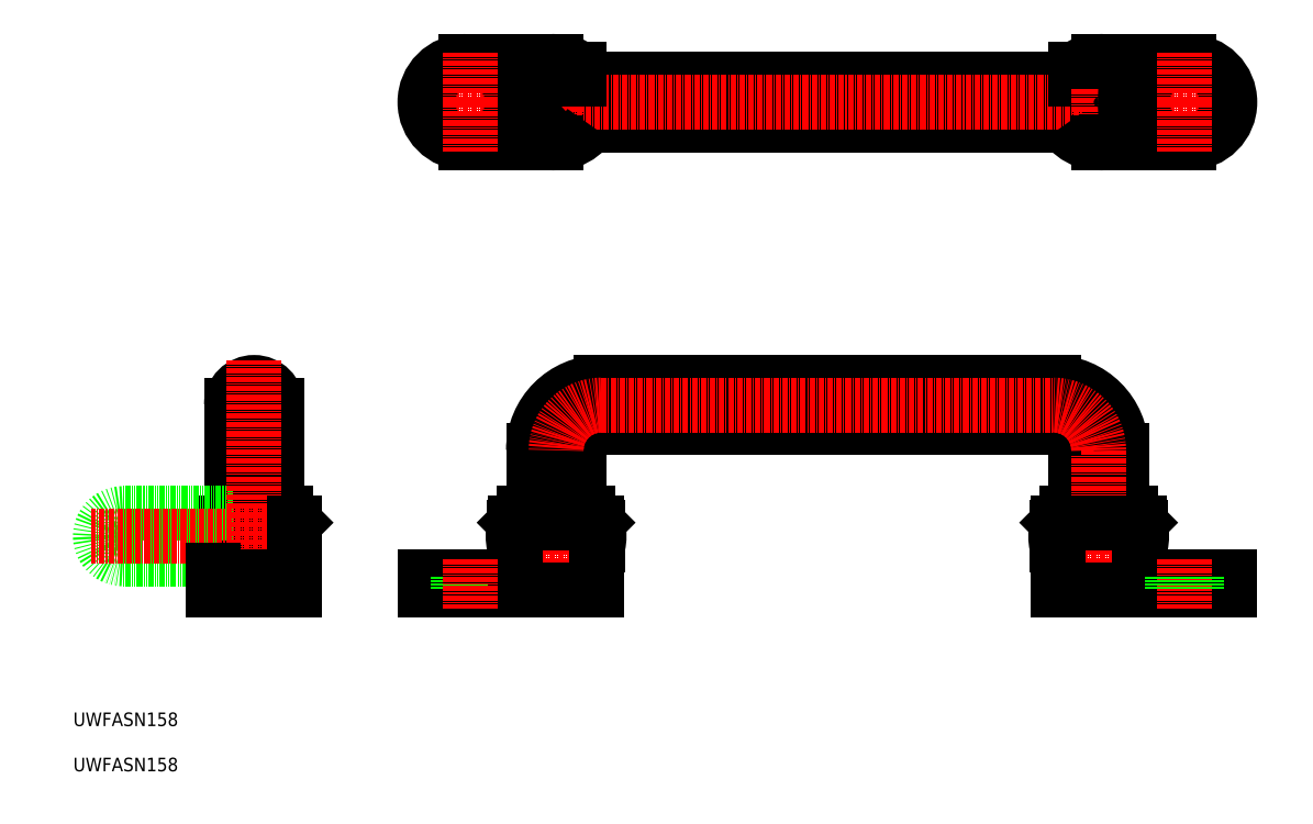
<metadata>
{"format":"dxf","ext":"dxf","renderer":"ezdxf+matplotlib","layout":"modelspace","background":"white","min_lineweight":24,"dpi":150}
</metadata>
<code>
0
SECTION
2
ENTITIES
0
LINE
8
CENTER
10
116.8
20
48
30
0
11
116.8
21
81
31
0
0
LINE
8
0
10
109.8
20
67
30
0
11
123.8
21
67
31
0
0
LINE
8
0
10
123.8
20
67
30
0
11
125.8
21
65
31
0
0
LINE
8
CENTER
10
105.3
20
62
30
0
11
128.3
21
62
31
0
0
LINE
8
0
10
121.8
20
67
30
0
11
121.8
21
81
31
0
0
ARC
8
0
10
134.6
20
62
30
0
40
9
50
167.2
51
192.8
0
ARC
8
0
10
117.3
20
62
30
0
40
9
50
347.2
51
12.84
0
LINE
8
0
10
125.8
20
64
30
0
11
125.8
21
65
31
0
0
LINE
8
0
10
125.8
20
60
30
0
11
126.1
21
60
31
0
0
LINE
8
0
10
125.8
20
64
30
0
11
126.1
21
64
31
0
0
LINE
8
0
10
126.1
20
64
30
0
11
126.1
21
60
31
0
0
LINE
8
0
10
107.5
20
64
30
0
11
107.5
21
60
31
0
0
LINE
8
0
10
107.8
20
64
30
0
11
107.5
21
64
31
0
0
LINE
8
0
10
107.8
20
60
30
0
11
107.5
21
60
31
0
0
LINE
8
0
10
107.8
20
64
30
0
11
107.8
21
65
31
0
0
ARC
8
0
10
116.3
20
62
30
0
40
9
50
167.2
51
192.8
0
ARC
8
0
10
99.02
20
62
30
0
40
9
50
347.2
51
12.84
0
LINE
8
0
10
109.8
20
67
30
0
11
107.8
21
65
31
0
0
LINE
8
0
10
111.8
20
67
30
0
11
111.8
21
81
31
0
0
LINE
8
0
10
55
20
67
30
0
11
55
21
91
31
0
0
ARC
8
0
10
50
20
91
30
0
40
5
50
0
51
180
0
LINE
8
0
10
45
20
66.79
30
0
11
45
21
91
31
0
0
LINE
8
0
10
45.26
20
67
30
0
11
42.8
21
65
31
0
0
LINE
8
0
10
42.8
20
54.5
30
0
11
41
21
54.5
31
0
0
LINE
8
0
10
57
20
67
30
0
11
45.26
21
67
31
0
0
LINE
8
0
10
241.8
20
67
30
0
11
241.8
21
81
31
0
0
LINE
8
0
10
243.8
20
67
30
0
11
245.8
21
65
31
0
0
ARC
8
0
10
254.6
20
62
30
0
40
9
50
167.2
51
192.8
0
ARC
8
0
10
237.3
20
62
30
0
40
9
50
347.2
51
12.84
0
LINE
8
0
10
245.8
20
64
30
0
11
245.8
21
65
31
0
0
LINE
8
0
10
245.8
20
60
30
0
11
246.1
21
60
31
0
0
LINE
8
0
10
245.8
20
64
30
0
11
246.1
21
64
31
0
0
LINE
8
0
10
246.1
20
64
30
0
11
246.1
21
60
31
0
0
LINE
8
0
10
227.5
20
64
30
0
11
227.5
21
60
31
0
0
LINE
8
0
10
227.8
20
64
30
0
11
227.5
21
64
31
0
0
LINE
8
0
10
227.8
20
60
30
0
11
227.5
21
60
31
0
0
LINE
8
0
10
227.8
20
64
30
0
11
227.8
21
65
31
0
0
ARC
8
0
10
236.3
20
62
30
0
40
9
50
167.2
51
192.8
0
ARC
8
0
10
219
20
62
30
0
40
9
50
347.2
51
12.84
0
LINE
8
0
10
231.8
20
67
30
0
11
231.8
21
81
31
0
0
LINE
8
CENTER
10
248.3
20
62
30
0
11
225.3
21
62
31
0
0
LINE
8
0
10
229.8
20
67
30
0
11
227.8
21
65
31
0
0
LINE
8
0
10
243.8
20
67
30
0
11
229.8
21
67
31
0
0
LINE
8
CENTER
10
236.8
20
48
30
0
11
236.8
21
81
31
0
0
LINE
8
0
10
126.8
20
96
30
0
11
226.8
21
96
31
0
0
LINE
8
0
10
226.8
20
86
30
0
11
126.8
21
86
31
0
0
ARC
8
0
10
226.8
20
81
30
0
40
15
50
0
51
90
0
ARC
8
0
10
126.8
20
81
30
0
40
15
50
90
51
180
0
ARC
8
0
10
126.8
20
81
30
0
40
5
50
90
51
180
0
ARC
8
0
10
226.8
20
81
30
0
40
5
50
0
51
90
0
LINE
8
0
10
59
20
65
30
0
11
42.8
21
65
31
0
0
LINE
8
0
10
125.8
20
65
30
0
11
107.8
21
65
31
0
0
LINE
8
0
10
227.8
20
65
30
0
11
245.8
21
65
31
0
0
LINE
8
0
10
42.8
20
65
30
0
11
42.8
21
54.5
31
0
0
LINE
8
0
10
57
20
67
30
0
11
59
21
65
31
0
0
CIRCLE
8
0
10
50
20
62
30
0
40
2
0
LINE
8
CENTER
10
126.8
20
91
30
0
11
226.8
21
91
31
0
0
ARC
8
CENTER
10
226.8
20
81
30
0
40
10
50
0
51
90
0
ARC
8
CENTER
10
126.8
20
81
30
0
40
10
50
90
51
180
0
ARC
8
0
10
21
20
62
30
0
40
5
50
90
51
270
0
LINE
8
0
10
45.26
20
67
30
0
11
21
21
67
31
0
0
LINE
8
0
10
42.8
20
57
30
0
11
21
21
57
31
0
0
LINE
8
CENTER
10
61
20
62
30
0
11
14
21
62
31
0
0
LINE
8
0
10
116.8
20
163
30
0
11
236.8
21
163
31
0
0
LINE
8
0
10
236.8
20
153
30
0
11
116.8
21
153
31
0
0
LINE
8
CENTER
10
101.3
20
158
30
0
11
252.3
21
158
31
0
0
ARC
8
0
10
116.8
20
158
30
0
40
5
50
90
51
270
0
LINE
8
CENTER
10
116.8
20
169
30
0
11
116.8
21
147
31
0
0
ARC
8
0
10
116.8
20
158
30
0
40
7
50
137.4
51
314.4
0
ARC
8
0
10
116.8
20
158
30
0
40
5.15
50
180
51
283.9
0
LINE
8
0
10
121.9
20
163
30
0
11
121.9
21
165.4
31
0
0
LINE
8
0
10
111.6
20
158
30
0
11
111.6
21
165.4
31
0
0
ARC
8
0
10
116.3
20
158
30
0
40
9
50
167.2
51
192.8
0
LINE
8
0
10
108
20
156
30
0
11
107.5
21
156
31
0
0
LINE
8
0
10
108
20
160
30
0
11
107.5
21
160
31
0
0
LINE
8
0
10
107.5
20
160
30
0
11
107.5
21
156
31
0
0
ARC
8
0
10
116.8
20
158
30
0
40
9
50
33.75
51
326.3
0
ARC
8
0
10
236.8
20
158
30
0
40
9
50
213.7
51
146.3
0
LINE
8
0
10
246.1
20
160
30
0
11
246.1
21
156
31
0
0
LINE
8
0
10
245.6
20
160
30
0
11
246.1
21
160
31
0
0
LINE
8
0
10
245.6
20
156
30
0
11
246.1
21
156
31
0
0
ARC
8
0
10
237.3
20
158
30
0
40
9
50
347.2
51
12.84
0
LINE
8
0
10
241.9
20
158
30
0
11
241.9
21
165.4
31
0
0
LINE
8
0
10
231.6
20
163
30
0
11
231.6
21
165.4
31
0
0
ARC
8
0
10
236.8
20
158
30
0
40
5.15
50
256.1
51
360
0
ARC
8
0
10
236.8
20
158
30
0
40
7
50
225.6
51
42.63
0
LINE
8
CENTER
10
236.8
20
169
30
0
11
236.8
21
147
31
0
0
ARC
8
0
10
236.8
20
158
30
0
40
5
50
270
51
90
0
LINE
8
CENTER
10
101.3
20
158
30
0
11
85.79
21
158
31
0
0
CIRCLE
8
0
10
97.79
20
158
30
0
40
2.75
0
ARC
8
0
10
96.79
20
158
30
0
40
9
50
90
51
270
0
LINE
8
0
10
116.8
20
167
30
0
11
96.79
21
167
31
0
0
LINE
8
0
10
116.8
20
149
30
0
11
96.79
21
149
31
0
0
LINE
8
CENTER
10
97.79
20
158
30
0
11
97.79
21
147
31
0
0
LINE
8
CENTER
10
97.79
20
158
30
0
11
97.79
21
169
31
0
0
LINE
8
CENTER
10
252.3
20
158
30
0
11
267.8
21
158
31
0
0
CIRCLE
8
0
10
255.8
20
158
30
0
40
2.75
0
ARC
8
0
10
256.8
20
158
30
0
40
9
50
270
51
90
0
LINE
8
0
10
236.8
20
149
30
0
11
256.8
21
149
31
0
0
LINE
8
0
10
236.8
20
167
30
0
11
256.8
21
167
31
0
0
LINE
8
CENTER
10
255.8
20
158
30
0
11
255.8
21
169
31
0
0
LINE
8
CENTER
10
255.8
20
158
30
0
11
255.8
21
147
31
0
0
LINE
8
CENTER
10
50
20
48
30
0
11
50
21
101
31
0
0
LINE
8
0
10
41
20
54.5
30
0
11
41
21
50
31
0
0
LINE
8
0
10
59
20
65
30
0
11
59
21
50
31
0
0
LINE
8
0
10
59
20
50
30
0
11
41
21
50
31
0
0
LINE
8
0
10
125.8
20
50
30
0
11
125.8
21
60
31
0
0
LINE
8
0
10
107.8
20
50
30
0
11
125.8
21
50
31
0
0
LINE
8
0
10
227.8
20
50
30
0
11
227.8
21
60
31
0
0
LINE
8
0
10
245.8
20
50
30
0
11
227.8
21
50
31
0
0
LINE
8
0
10
59
20
53
30
0
11
41
21
53
31
0
0
LINE
8
0
10
107.8
20
50
30
0
11
87.79
21
50
31
0
0
LINE
8
0
10
87.79
20
53
30
0
11
87.79
21
50
31
0
0
LINE
8
0
10
107.8
20
53
30
0
11
87.79
21
53
31
0
0
LINE
8
0
10
100.5
20
53
30
0
11
100.5
21
50
31
0
0
LINE
8
0
10
95.04
20
53
30
0
11
95.04
21
50
31
0
0
LINE
8
0
10
245.8
20
53
30
0
11
265.8
21
53
31
0
0
LINE
8
0
10
265.8
20
50
30
0
11
265.8
21
53
31
0
0
LINE
8
0
10
245.8
20
50
30
0
11
265.8
21
50
31
0
0
LINE
8
0
10
107.8
20
53
30
0
11
107.8
21
60
31
0
0
LINE
8
0
10
245.8
20
53
30
0
11
245.8
21
60
31
0
0
TEXT
8
0
10
10
20
10
30
0
40
3
1
UWFASN158
0
TEXT
8
0
10
10
20
20
30
0
40
3
1
UWFASN158
0
LINE
8
CENTER
10
97.79
20
57
30
0
11
97.79
21
46
31
0
0
LINE
8
CENTER
10
255.8
20
57
30
0
11
255.8
21
46
31
0
0
LINE
8
0
10
258.5
20
53
30
0
11
258.5
21
50
31
0
0
LINE
8
0
10
253
20
53
30
0
11
253
21
50
31
0
0
ENDSEC
0
EOF

</code>
